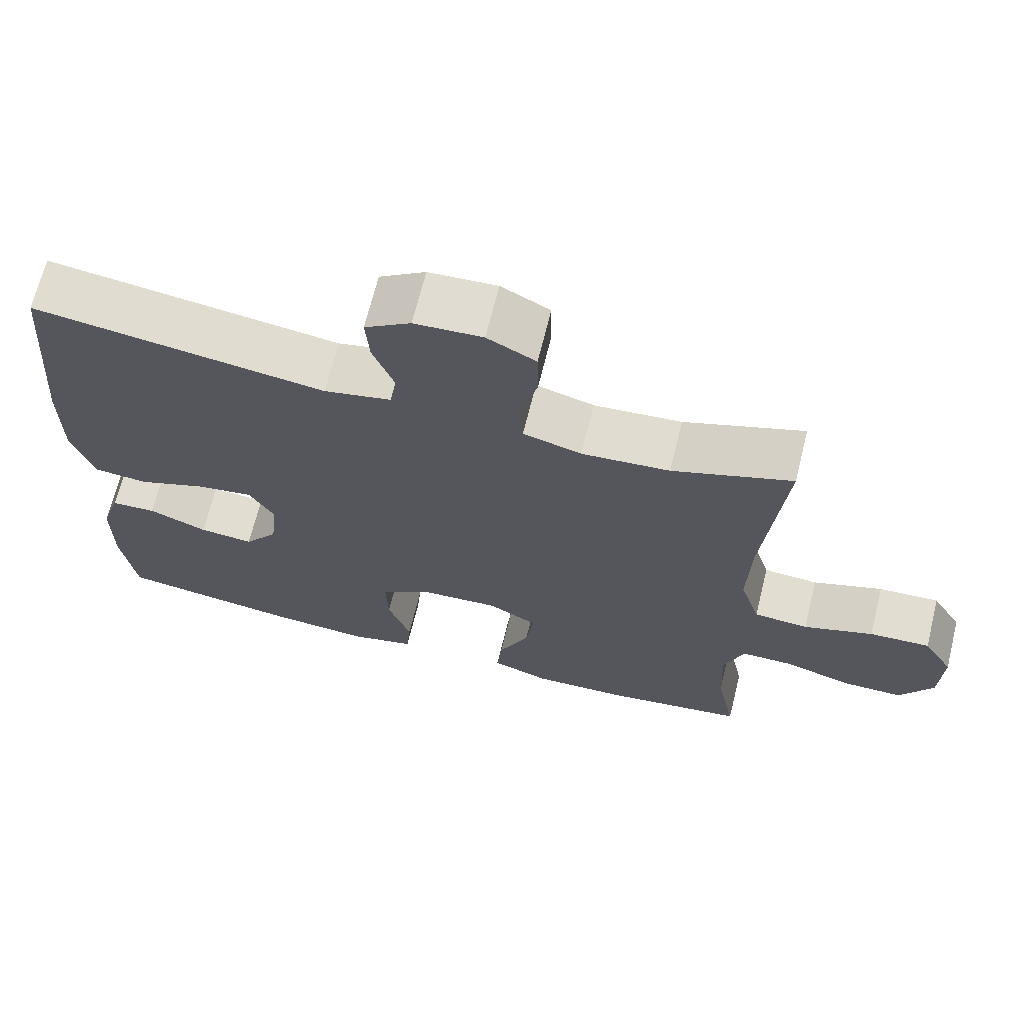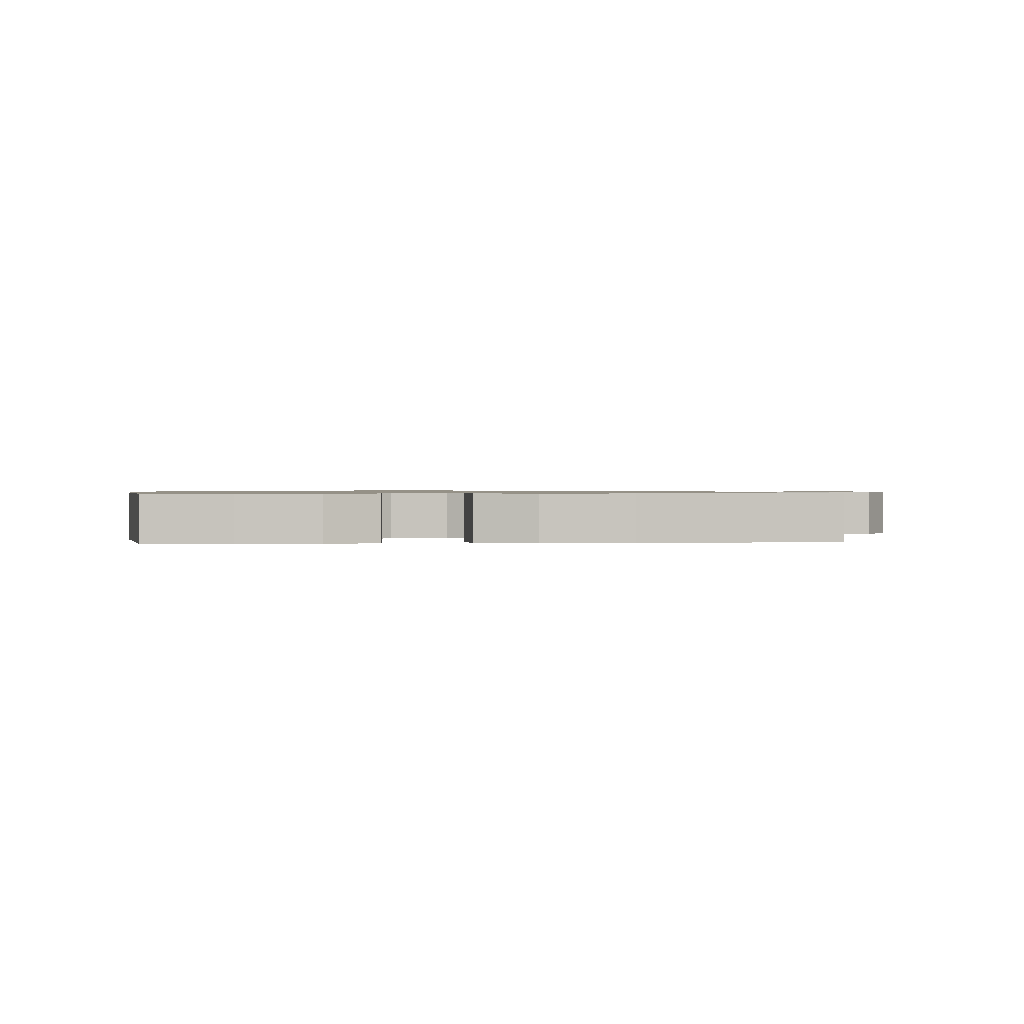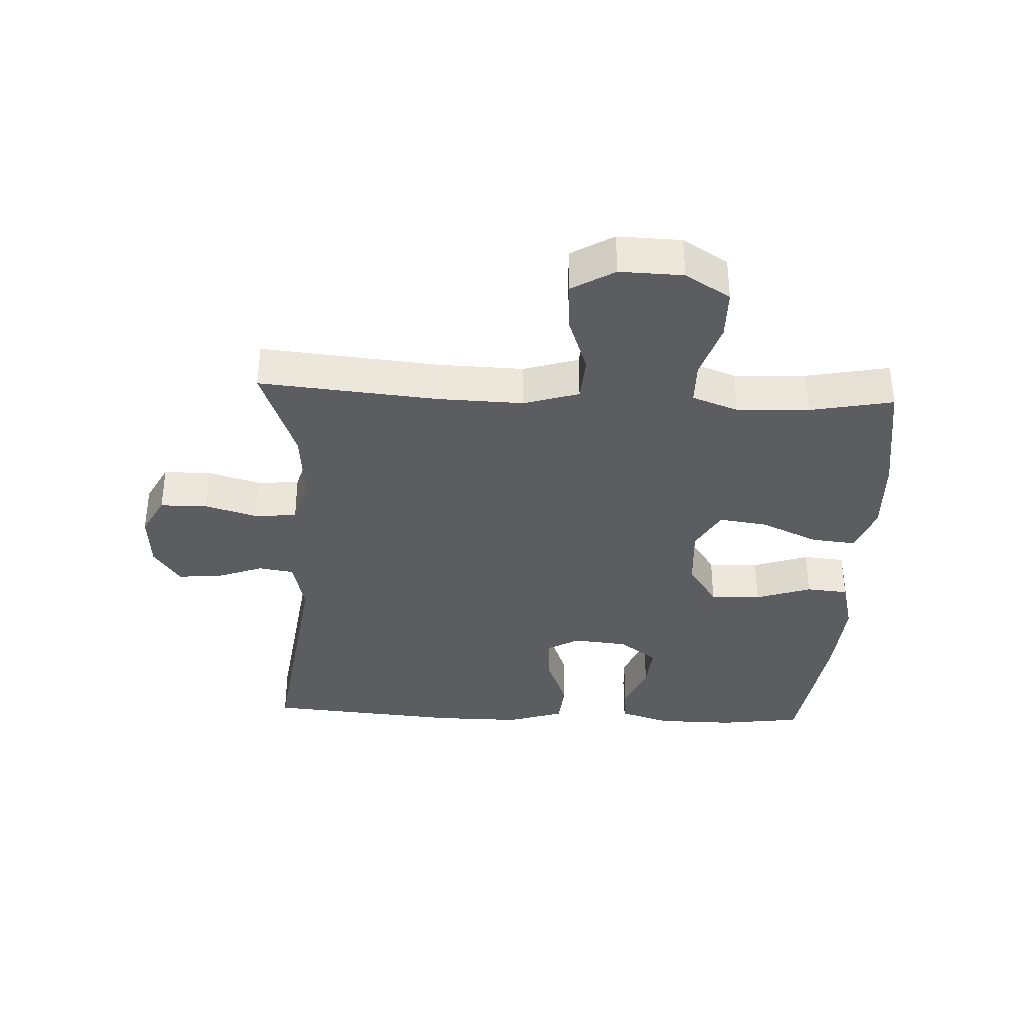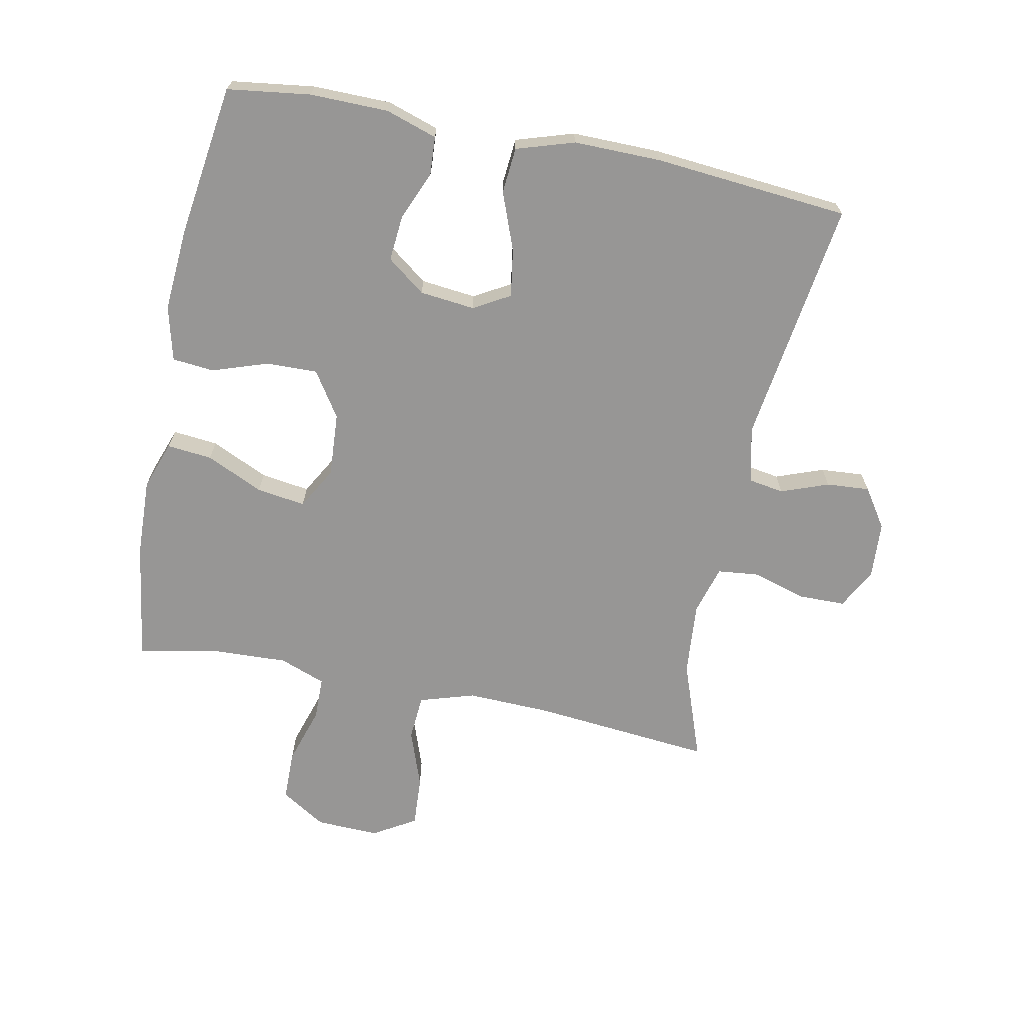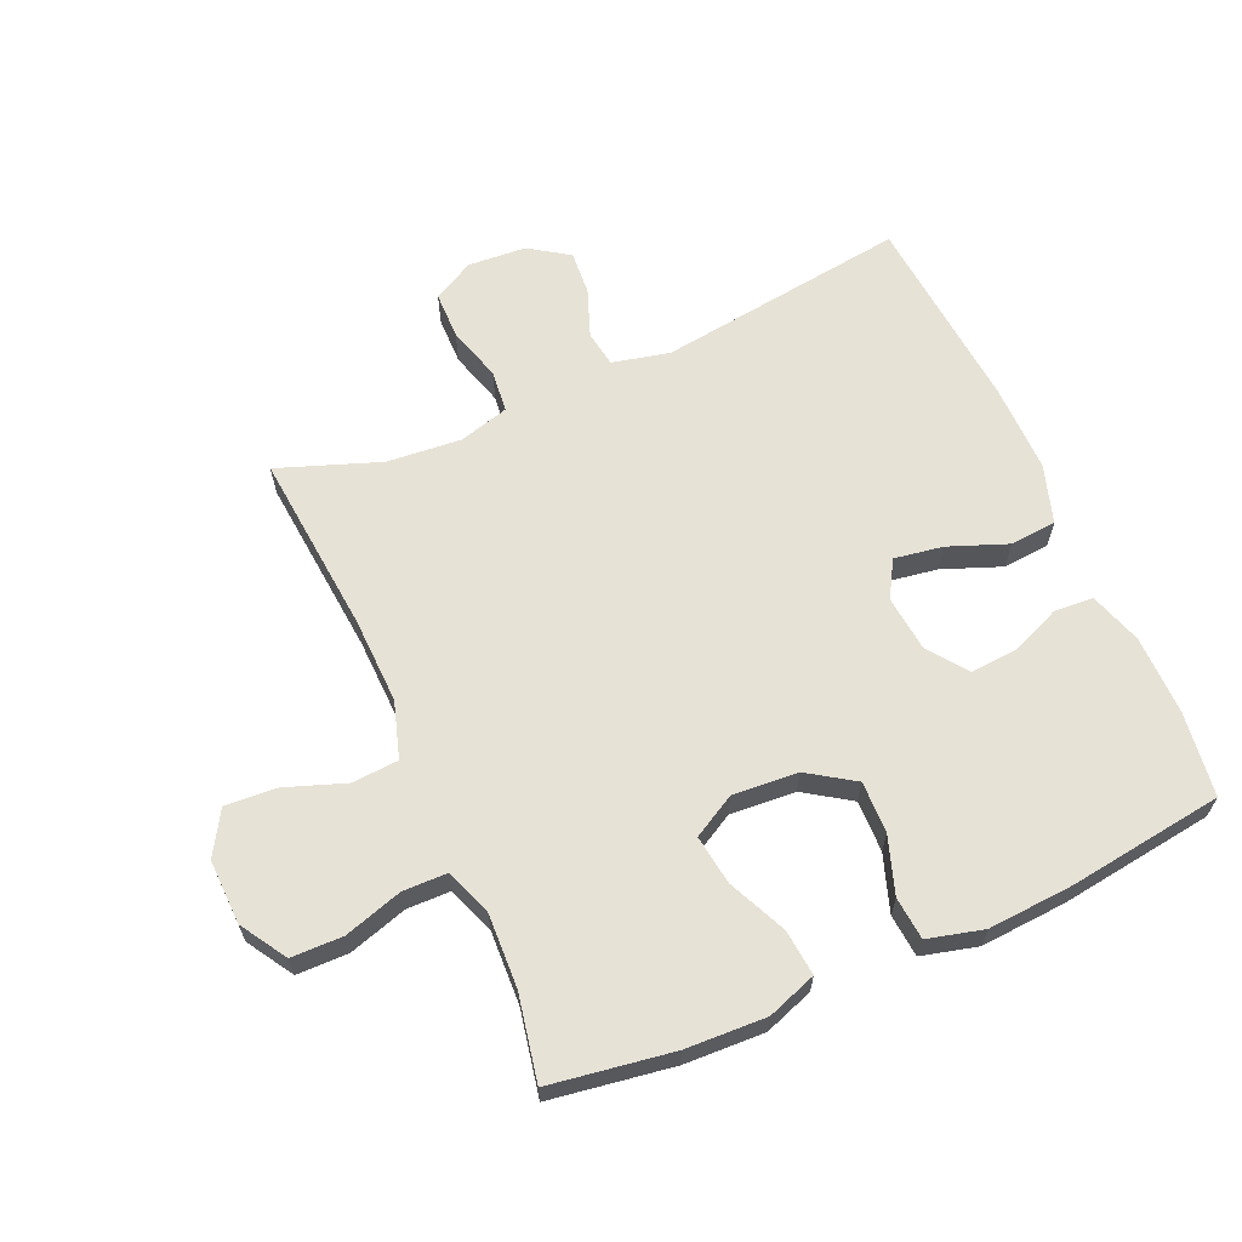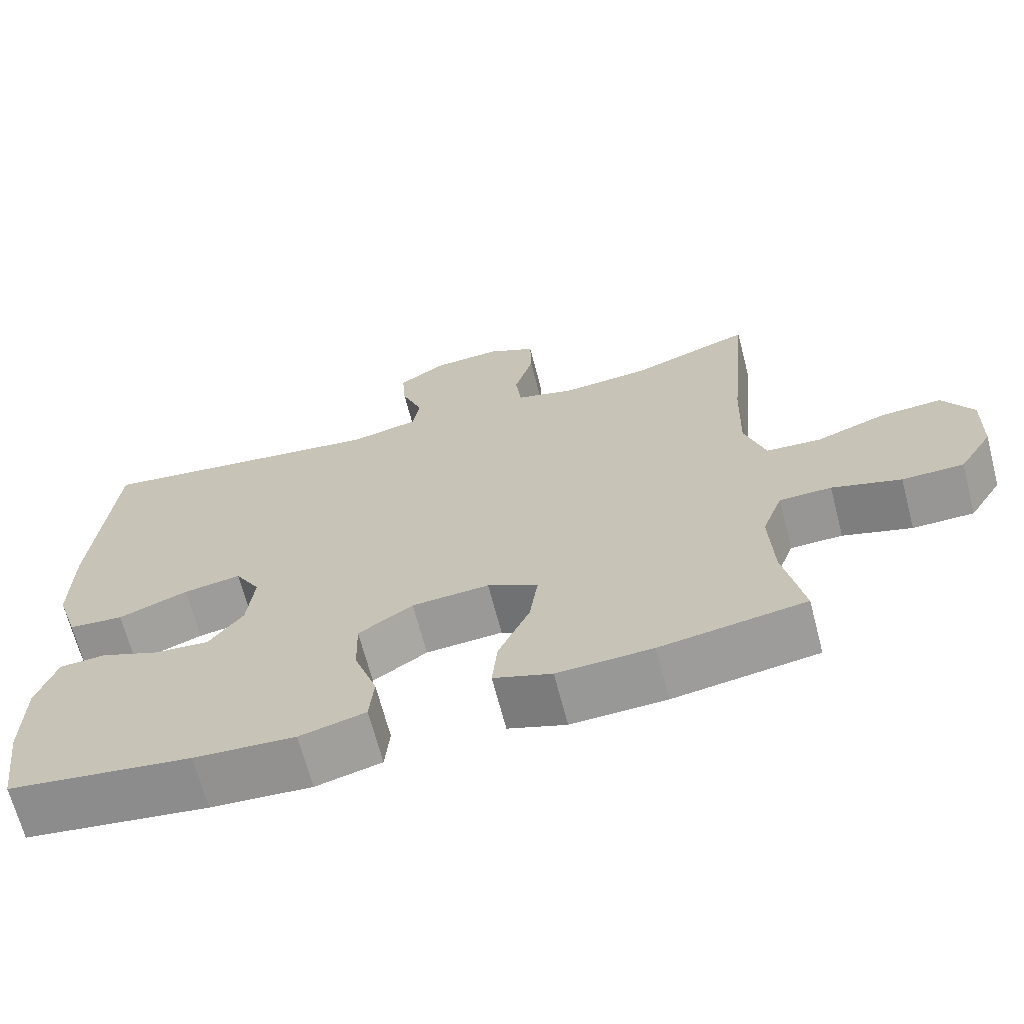
<metadata>
{"format":"obj","ext":"obj","renderer":"f3d","projection":"perspective","resolution":1024,"background":"white","views":[{"elev":68.3,"azim":13.9,"up":"+Z"},{"elev":0.8,"azim":-96.0,"up":"+Y"},{"elev":-35.7,"azim":87.3,"up":"+Y"},{"elev":-68.0,"azim":-101.5,"up":"+Y"},{"elev":63.6,"azim":156.3,"up":"+Y"},{"elev":-67.6,"azim":14.6,"up":"+Z"}]}
</metadata>
<code>
v -0.5 0.07 0.5
v -0.113 0.07 0.447
v -0.024 0.07 0.467
v -0.015 0.07 0.523
v -0.043 0.07 0.598
v -0.048 0.07 0.666
v 0.013 0.07 0.707
v 0.103 0.07 0.713
v 0.167 0.07 0.679
v 0.168 0.07 0.605
v 0.143 0.07 0.52
v 0.15 0.07 0.455
v 0.227 0.07 0.433
v 0.343 0.07 0.443
v 0.5 0.07 0.5
v 0.474 0.07 0.217
v 0.47 0.07 0.084
v 0.497 0.07 -0.003
v 0.569 0.07 -0.008
v 0.661 0.07 0.025
v 0.741 0.07 0.03
v 0.781 0.07 -0.037
v 0.778 0.07 -0.137
v 0.734 0.07 -0.208
v 0.654 0.07 -0.209
v 0.564 0.07 -0.181
v 0.496 0.07 -0.182
v 0.469 0.07 -0.255
v 0.474 0.07 -0.369
v 0.5 0.07 -0.5
v 0.311 0.07 -0.529
v 0.187 0.07 -0.534
v 0.111 0.07 -0.507
v 0.118 0.07 -0.436
v 0.159 0.07 -0.346
v 0.17 0.07 -0.269
v 0.104 0.07 -0.232
v 0.003 0.07 -0.239
v -0.068 0.07 -0.286
v -0.066 0.07 -0.366
v -0.036 0.07 -0.454
v -0.042 0.07 -0.52
v -0.128 0.07 -0.542
v -0.26 0.07 -0.533
v -0.5 0.07 -0.5
v -0.518 0.07 -0.369
v -0.517 0.07 -0.246
v -0.491 0.07 -0.165
v -0.431 0.07 -0.161
v -0.353 0.07 -0.193
v -0.281 0.07 -0.199
v -0.236 0.07 -0.139
v -0.227 0.07 -0.052
v -0.26 0.07 0.005
v -0.335 0.07 -0.007
v -0.426 0.07 -0.042
v -0.498 0.07 -0.036
v -0.527 0.07 0.055
v -0.526 0.07 0.193
v -0.5 0 0.5
v -0.113 0 0.447
v -0.024 0 0.467
v -0.015 0 0.523
v -0.043 0 0.598
v -0.048 0 0.666
v 0.013 0 0.707
v 0.103 0 0.713
v 0.167 0 0.679
v 0.168 0 0.605
v 0.143 0 0.52
v 0.15 0 0.455
v 0.227 0 0.433
v 0.343 0 0.443
v 0.5 0 0.5
v 0.474 0 0.217
v 0.47 0 0.084
v 0.497 0 -0.003
v 0.569 0 -0.008
v 0.661 0 0.025
v 0.741 0 0.03
v 0.781 0 -0.037
v 0.778 0 -0.137
v 0.734 0 -0.208
v 0.654 0 -0.209
v 0.564 0 -0.181
v 0.496 0 -0.182
v 0.469 0 -0.255
v 0.474 0 -0.369
v 0.5 0 -0.5
v 0.311 0 -0.529
v 0.187 0 -0.534
v 0.111 0 -0.507
v 0.118 0 -0.436
v 0.159 0 -0.346
v 0.17 0 -0.269
v 0.104 0 -0.232
v 0.003 0 -0.239
v -0.068 0 -0.286
v -0.066 0 -0.366
v -0.036 0 -0.454
v -0.042 0 -0.52
v -0.128 0 -0.542
v -0.26 0 -0.533
v -0.5 0 -0.5
v -0.518 0 -0.369
v -0.517 0 -0.246
v -0.491 0 -0.165
v -0.431 0 -0.161
v -0.353 0 -0.193
v -0.281 0 -0.199
v -0.236 0 -0.139
v -0.227 0 -0.052
v -0.26 0 0.005
v -0.335 0 -0.007
v -0.426 0 -0.042
v -0.498 0 -0.036
v -0.527 0 0.055
v -0.526 0 0.193
f 59 1 2
f 58 59 2
f 57 58 2
f 56 57 2
f 55 56 2
f 54 55 2 3
f 53 54 3
f 52 53 3
f 48 49 50
f 47 48 50
f 46 47 50
f 45 46 50
f 44 45 50
f 43 44 50
f 42 43 50
f 41 42 50
f 40 41 50
f 39 40 50 51
f 38 39 51 52
f 33 34 35
f 32 33 35
f 31 32 35
f 30 31 35
f 29 30 35
f 28 29 35 36
f 27 28 36 37
f 24 25 26
f 23 24 26
f 22 23 26
f 21 22 26
f 20 21 26
f 19 20 26
f 18 19 26 27
f 38 52 3
f 37 38 3
f 27 37 3
f 18 27 3
f 17 18 3
f 9 10 11
f 8 9 11
f 7 8 11
f 6 7 11
f 5 6 11
f 4 5 11
f 4 11 12
f 3 4 12
f 17 3 12
f 16 17 12
f 14 15 16
f 13 14 16
f 12 13 16
f 61 60 118
f 61 118 117
f 61 117 116
f 61 116 115
f 61 115 114
f 62 61 114 113
f 62 113 112
f 62 112 111
f 109 108 107
f 109 107 106
f 109 106 105
f 109 105 104
f 109 104 103
f 109 103 102
f 109 102 101
f 109 101 100
f 109 100 99
f 110 109 99 98
f 111 110 98 97
f 94 93 92
f 94 92 91
f 94 91 90
f 94 90 89
f 94 89 88
f 95 94 88 87
f 96 95 87 86
f 85 84 83
f 85 83 82
f 85 82 81
f 85 81 80
f 85 80 79
f 85 79 78
f 86 85 78 77
f 62 111 97
f 62 97 96
f 62 96 86
f 62 86 77
f 62 77 76
f 70 69 68
f 70 68 67
f 70 67 66
f 70 66 65
f 70 65 64
f 70 64 63
f 71 70 63
f 71 63 62
f 71 62 76
f 71 76 75
f 75 74 73
f 75 73 72
f 75 72 71
f 1 60 61 2
f 2 61 62 3
f 3 62 63 4
f 4 63 64 5
f 5 64 65 6
f 6 65 66 7
f 7 66 67 8
f 8 67 68 9
f 9 68 69 10
f 10 69 70 11
f 11 70 71 12
f 12 71 72 13
f 13 72 73 14
f 14 73 74 15
f 15 74 75 16
f 16 75 76 17
f 17 76 77 18
f 18 77 78 19
f 19 78 79 20
f 20 79 80 21
f 21 80 81 22
f 22 81 82 23
f 23 82 83 24
f 24 83 84 25
f 25 84 85 26
f 26 85 86 27
f 27 86 87 28
f 28 87 88 29
f 29 88 89 30
f 30 89 90 31
f 31 90 91 32
f 32 91 92 33
f 33 92 93 34
f 34 93 94 35
f 35 94 95 36
f 36 95 96 37
f 37 96 97 38
f 38 97 98 39
f 39 98 99 40
f 40 99 100 41
f 41 100 101 42
f 42 101 102 43
f 43 102 103 44
f 44 103 104 45
f 45 104 105 46
f 46 105 106 47
f 47 106 107 48
f 48 107 108 49
f 49 108 109 50
f 50 109 110 51
f 51 110 111 52
f 52 111 112 53
f 53 112 113 54
f 54 113 114 55
f 55 114 115 56
f 56 115 116 57
f 57 116 117 58
f 58 117 118 59
f 59 118 60 1

</code>
